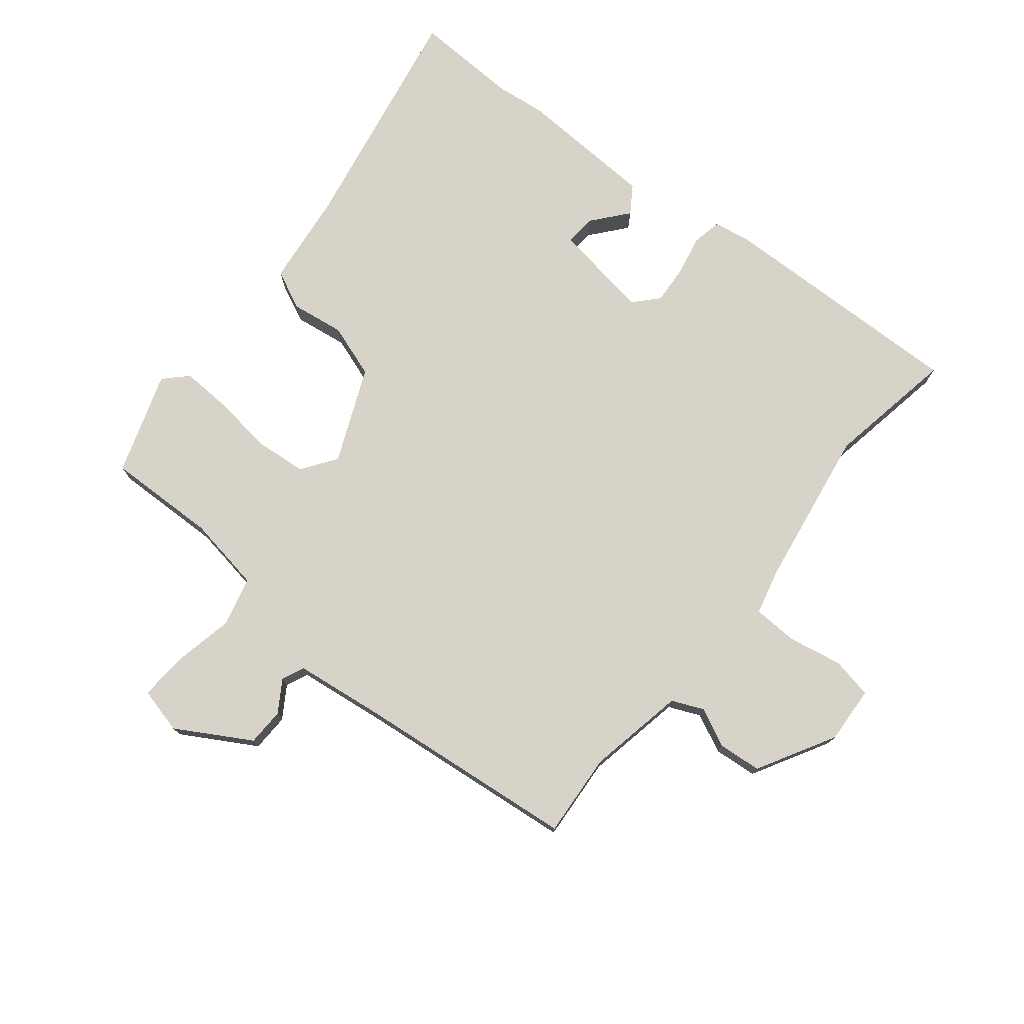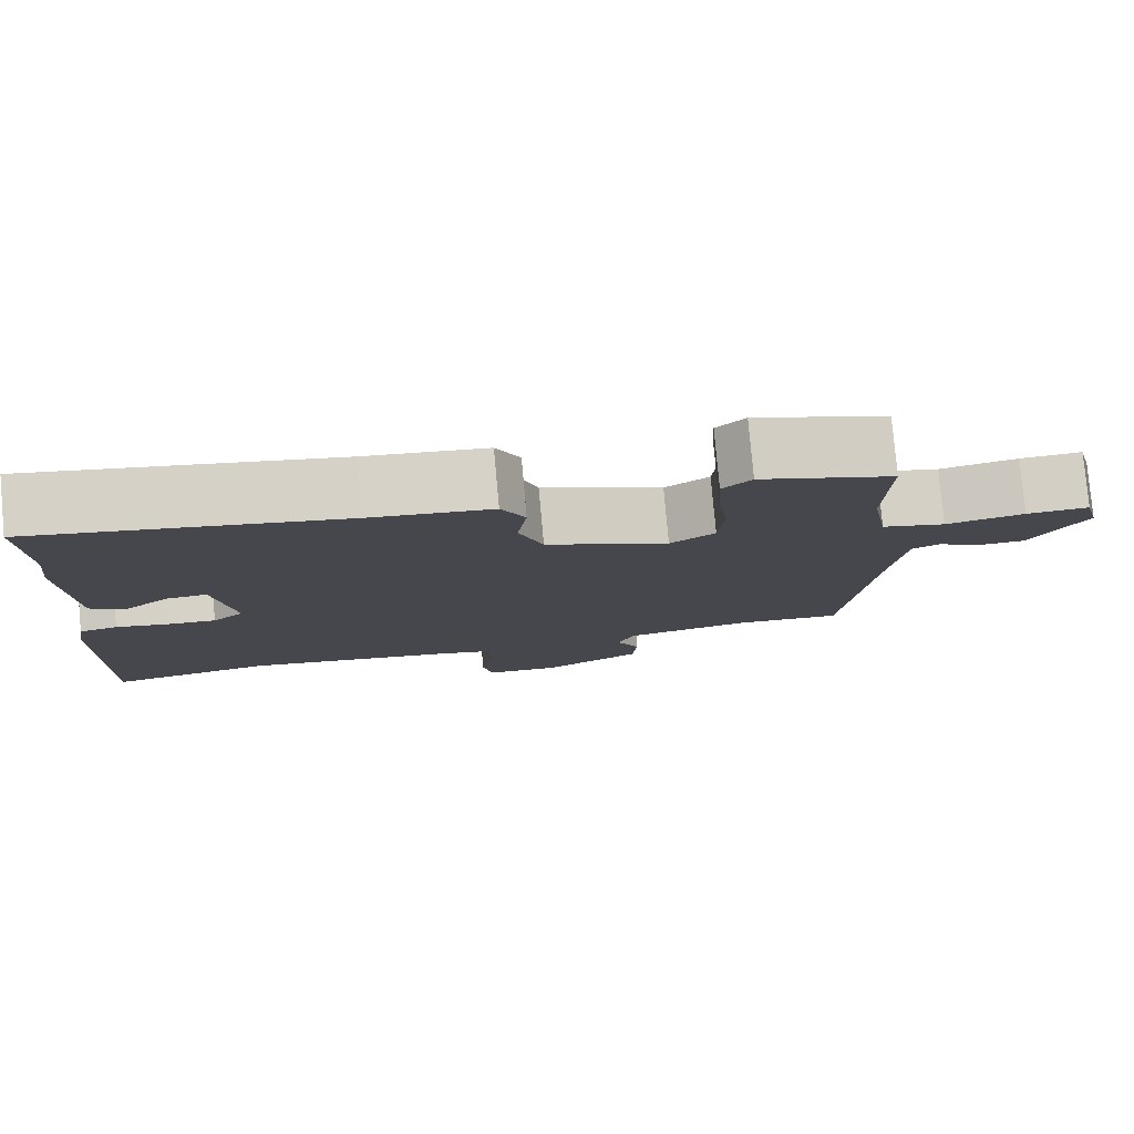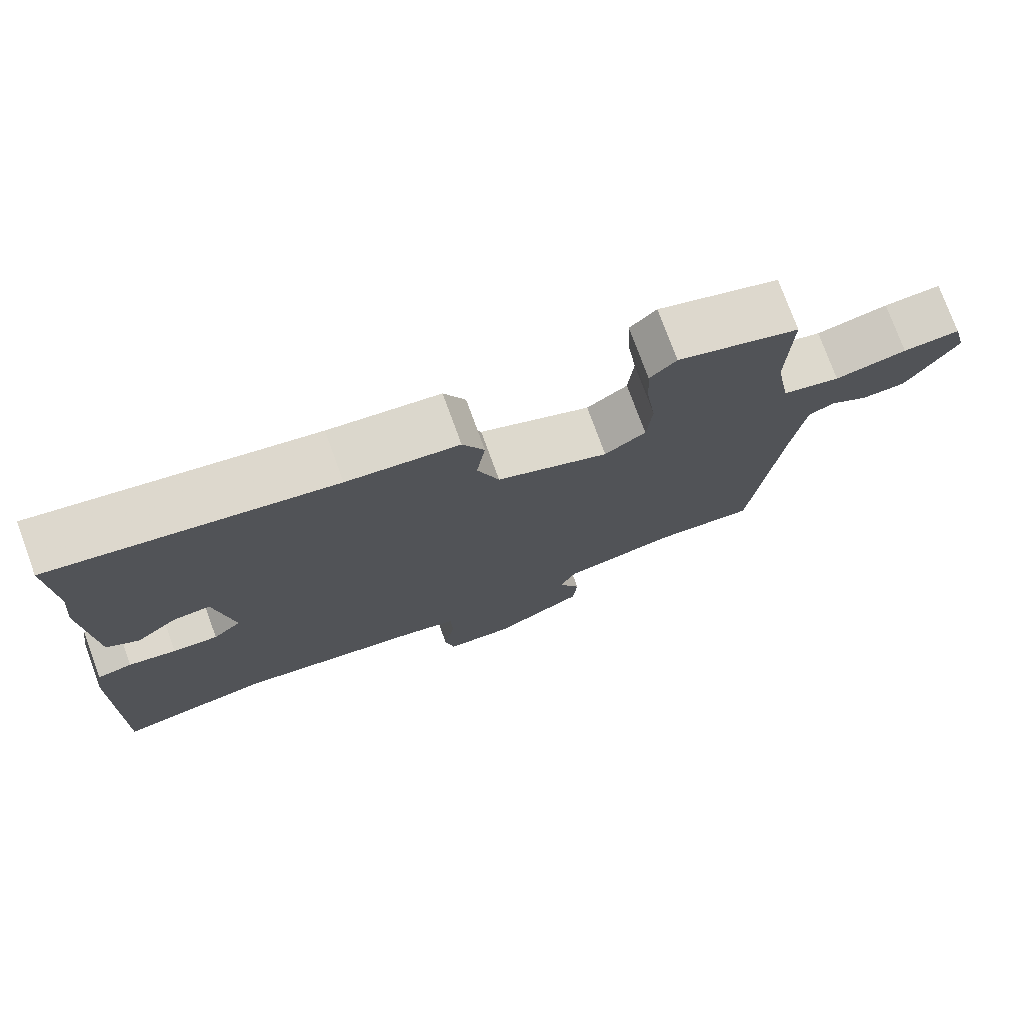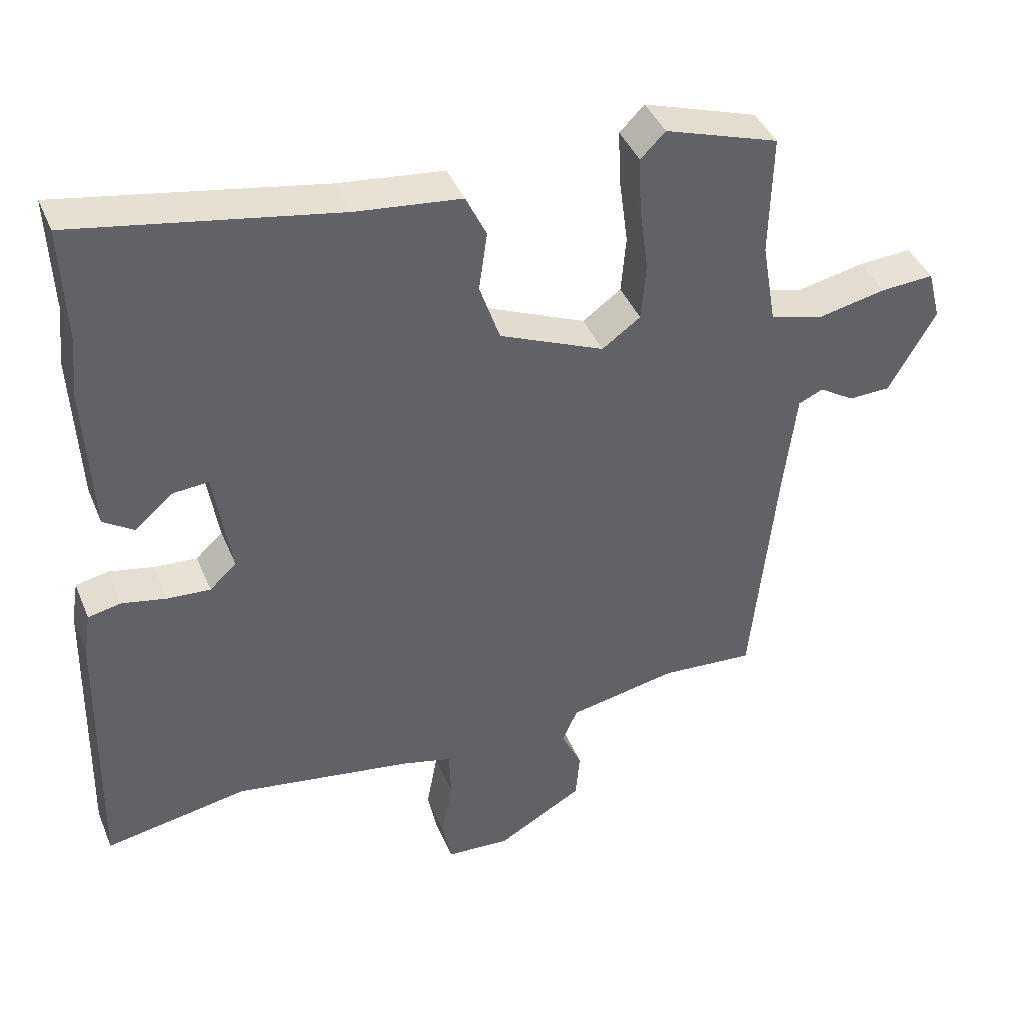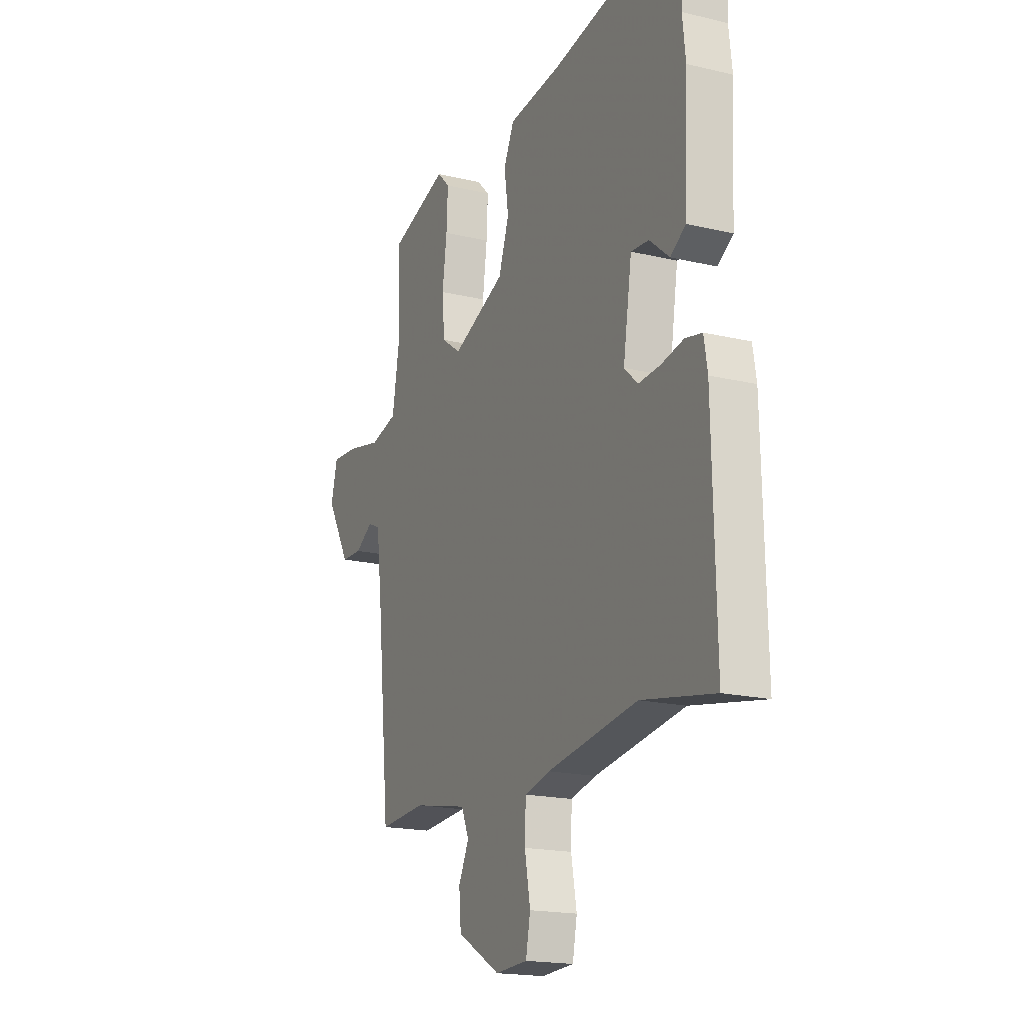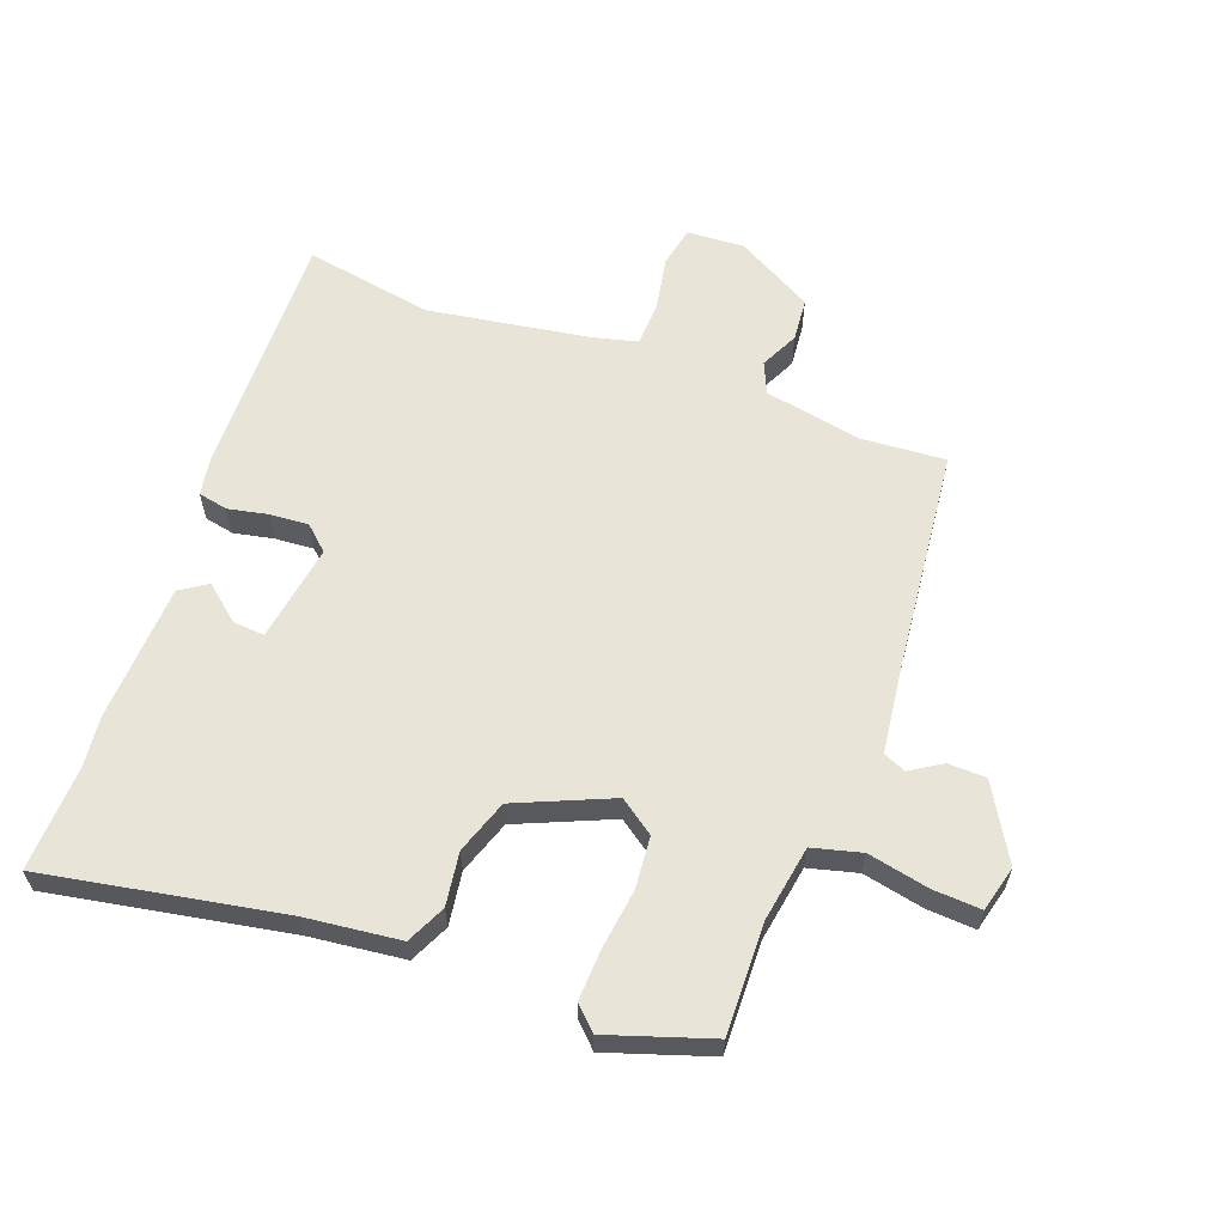
<metadata>
{"format":"obj","ext":"obj","renderer":"f3d","projection":"perspective","resolution":1024,"background":"white","views":[{"elev":75.9,"azim":128.6,"up":"+Y"},{"elev":79.7,"azim":-5.2,"up":"+Z"},{"elev":76.2,"azim":-20.1,"up":"+Z"},{"elev":41.2,"azim":-21.3,"up":"+Z"},{"elev":-18.2,"azim":-114.9,"up":"+Z"},{"elev":60.6,"azim":20.1,"up":"+Y"}]}
</metadata>
<code>
v -0.497 0.07 0.427
v -0.504 0.07 0.597
v -0.122 0.07 0.529
v 0.031 0.07 0.512
v 0.061 0.07 0.449
v 0.049 0.07 0.363
v 0.079 0.07 0.276
v 0.232 0.07 0.211
v 0.288 0.07 0.251
v 0.295 0.07 0.335
v 0.282 0.07 0.432
v 0.278 0.07 0.513
v 0.314 0.07 0.549
v 0.48 0.07 0.495
v 0.476 0.07 0.317
v 0.497 0.07 0.194
v 0.576 0.07 0.174
v 0.674 0.07 0.195
v 0.752 0.07 0.2
v 0.771 0.07 0.126
v 0.702 0.07 0.006
v 0.641 0.07 0.004
v 0.59 0.07 0.036
v 0.554 0.07 0.02
v 0.536 0.07 -0.129
v 0.5 0.07 -0.484
v 0.364 0.07 -0.475
v 0.206 0.07 -0.506
v 0.184 0.07 -0.557
v 0.214 0.07 -0.619
v 0.208 0.07 -0.689
v 0.083 0.07 -0.76
v -0.01 0.07 -0.755
v -0.023 0.07 -0.689
v -0.007 0.07 -0.602
v -0.01 0.07 -0.529
v -0.083 0.07 -0.511
v -0.343 0.07 -0.471
v -0.551 0.07 -0.509
v -0.542 0.07 -0.103
v -0.532 0.07 -0.042
v -0.484 0.07 -0.032
v -0.419 0.07 -0.045
v -0.357 0.07 -0.049
v -0.318 0.07 -0.013
v -0.343 0.07 0.145
v -0.394 0.07 0.141
v -0.451 0.07 0.093
v -0.495 0.07 0.122
v -0.506 0.07 0.346
v -0.497 0 0.427
v -0.504 0 0.597
v -0.122 0 0.529
v 0.031 0 0.512
v 0.061 0 0.449
v 0.049 0 0.363
v 0.079 0 0.276
v 0.232 0 0.211
v 0.288 0 0.251
v 0.295 0 0.335
v 0.282 0 0.432
v 0.278 0 0.513
v 0.314 0 0.549
v 0.48 0 0.495
v 0.476 0 0.317
v 0.497 0 0.194
v 0.576 0 0.174
v 0.674 0 0.195
v 0.752 0 0.2
v 0.771 0 0.126
v 0.702 0 0.006
v 0.641 0 0.004
v 0.59 0 0.036
v 0.554 0 0.02
v 0.536 0 -0.129
v 0.5 0 -0.484
v 0.364 0 -0.475
v 0.206 0 -0.506
v 0.184 0 -0.557
v 0.214 0 -0.619
v 0.208 0 -0.689
v 0.083 0 -0.76
v -0.01 0 -0.755
v -0.023 0 -0.689
v -0.007 0 -0.602
v -0.01 0 -0.529
v -0.083 0 -0.511
v -0.343 0 -0.471
v -0.551 0 -0.509
v -0.542 0 -0.103
v -0.532 0 -0.042
v -0.484 0 -0.032
v -0.419 0 -0.045
v -0.357 0 -0.049
v -0.318 0 -0.013
v -0.343 0 0.145
v -0.394 0 0.141
v -0.451 0 0.093
v -0.495 0 0.122
v -0.506 0 0.346
f 49 50 1
f 48 49 1
f 47 48 1
f 1 2 3
f 47 1 3
f 46 47 3
f 4 5 6
f 3 4 6
f 46 3 6
f 45 46 6
f 41 42 43
f 40 41 43
f 39 40 43
f 38 39 43
f 37 38 43 44
f 36 37 44 45
f 33 34 35
f 32 33 35
f 31 32 35
f 30 31 35
f 29 30 35
f 28 29 35 36
f 27 28 36 45
f 25 26 27 45
f 21 22 23
f 20 21 23
f 19 20 23
f 18 19 23
f 17 18 23
f 16 17 23 24
f 13 14 15
f 12 13 15
f 11 12 15
f 10 11 15
f 9 10 15 16
f 16 24 25
f 9 16 25
f 8 9 25
f 45 6 7
f 7 8 25 45
f 51 100 99
f 51 99 98
f 51 98 97
f 53 52 51
f 53 51 97
f 53 97 96
f 56 55 54
f 56 54 53
f 56 53 96
f 56 96 95
f 93 92 91
f 93 91 90
f 93 90 89
f 93 89 88
f 94 93 88 87
f 95 94 87 86
f 85 84 83
f 85 83 82
f 85 82 81
f 85 81 80
f 85 80 79
f 86 85 79 78
f 95 86 78 77
f 95 77 76 75
f 73 72 71
f 73 71 70
f 73 70 69
f 73 69 68
f 73 68 67
f 74 73 67 66
f 65 64 63
f 65 63 62
f 65 62 61
f 65 61 60
f 66 65 60 59
f 75 74 66
f 75 66 59
f 75 59 58
f 57 56 95
f 95 75 58 57
f 1 51 52 2
f 2 52 53 3
f 3 53 54 4
f 4 54 55 5
f 5 55 56 6
f 6 56 57 7
f 7 57 58 8
f 8 58 59 9
f 9 59 60 10
f 10 60 61 11
f 11 61 62 12
f 12 62 63 13
f 13 63 64 14
f 14 64 65 15
f 15 65 66 16
f 16 66 67 17
f 17 67 68 18
f 18 68 69 19
f 19 69 70 20
f 20 70 71 21
f 21 71 72 22
f 22 72 73 23
f 23 73 74 24
f 24 74 75 25
f 25 75 76 26
f 26 76 77 27
f 27 77 78 28
f 28 78 79 29
f 29 79 80 30
f 30 80 81 31
f 31 81 82 32
f 32 82 83 33
f 33 83 84 34
f 34 84 85 35
f 35 85 86 36
f 36 86 87 37
f 37 87 88 38
f 38 88 89 39
f 39 89 90 40
f 40 90 91 41
f 41 91 92 42
f 42 92 93 43
f 43 93 94 44
f 44 94 95 45
f 45 95 96 46
f 46 96 97 47
f 47 97 98 48
f 48 98 99 49
f 49 99 100 50
f 50 100 51 1

</code>
